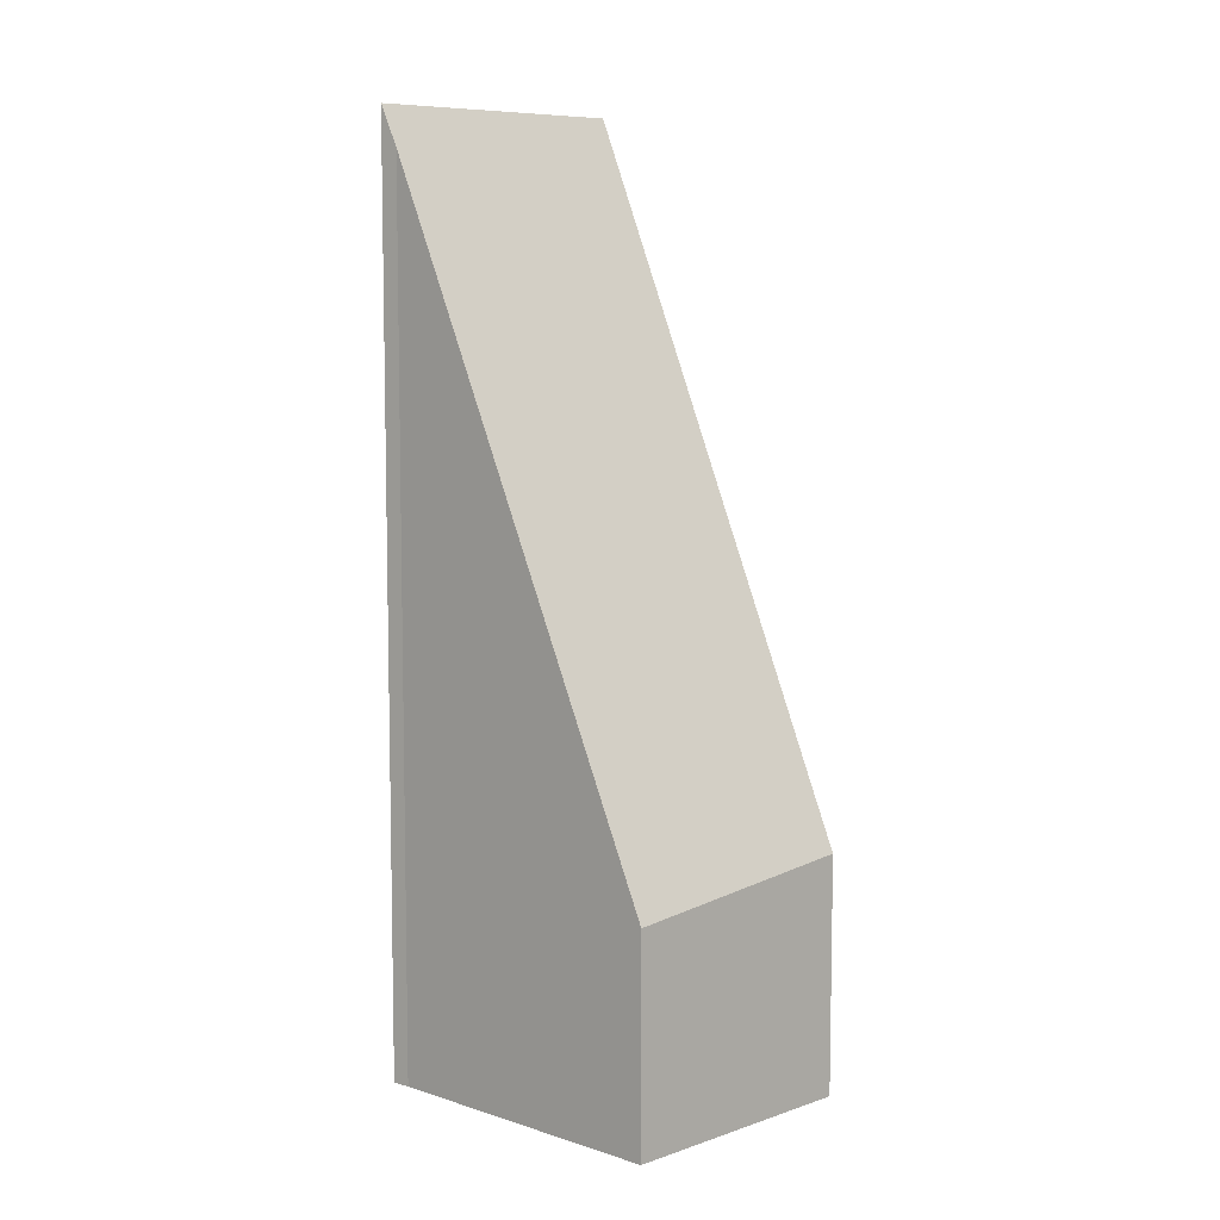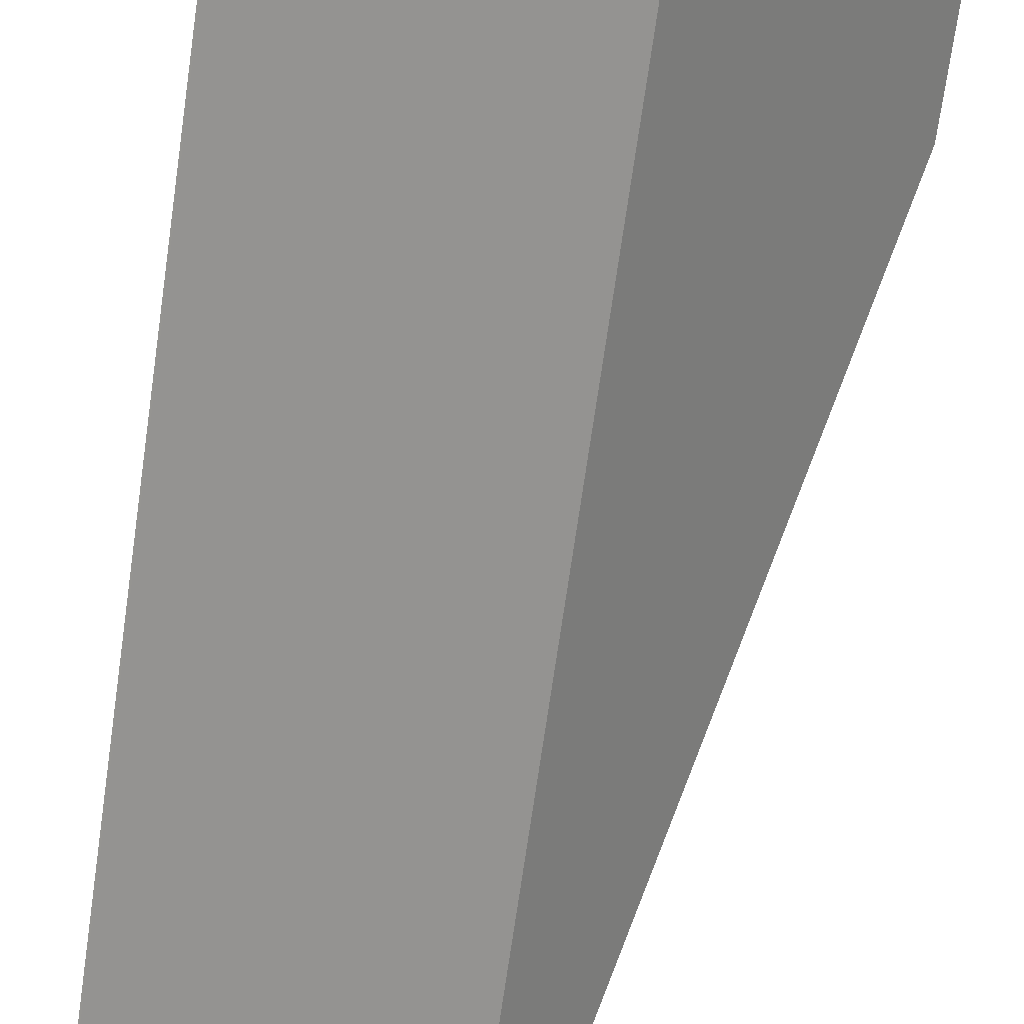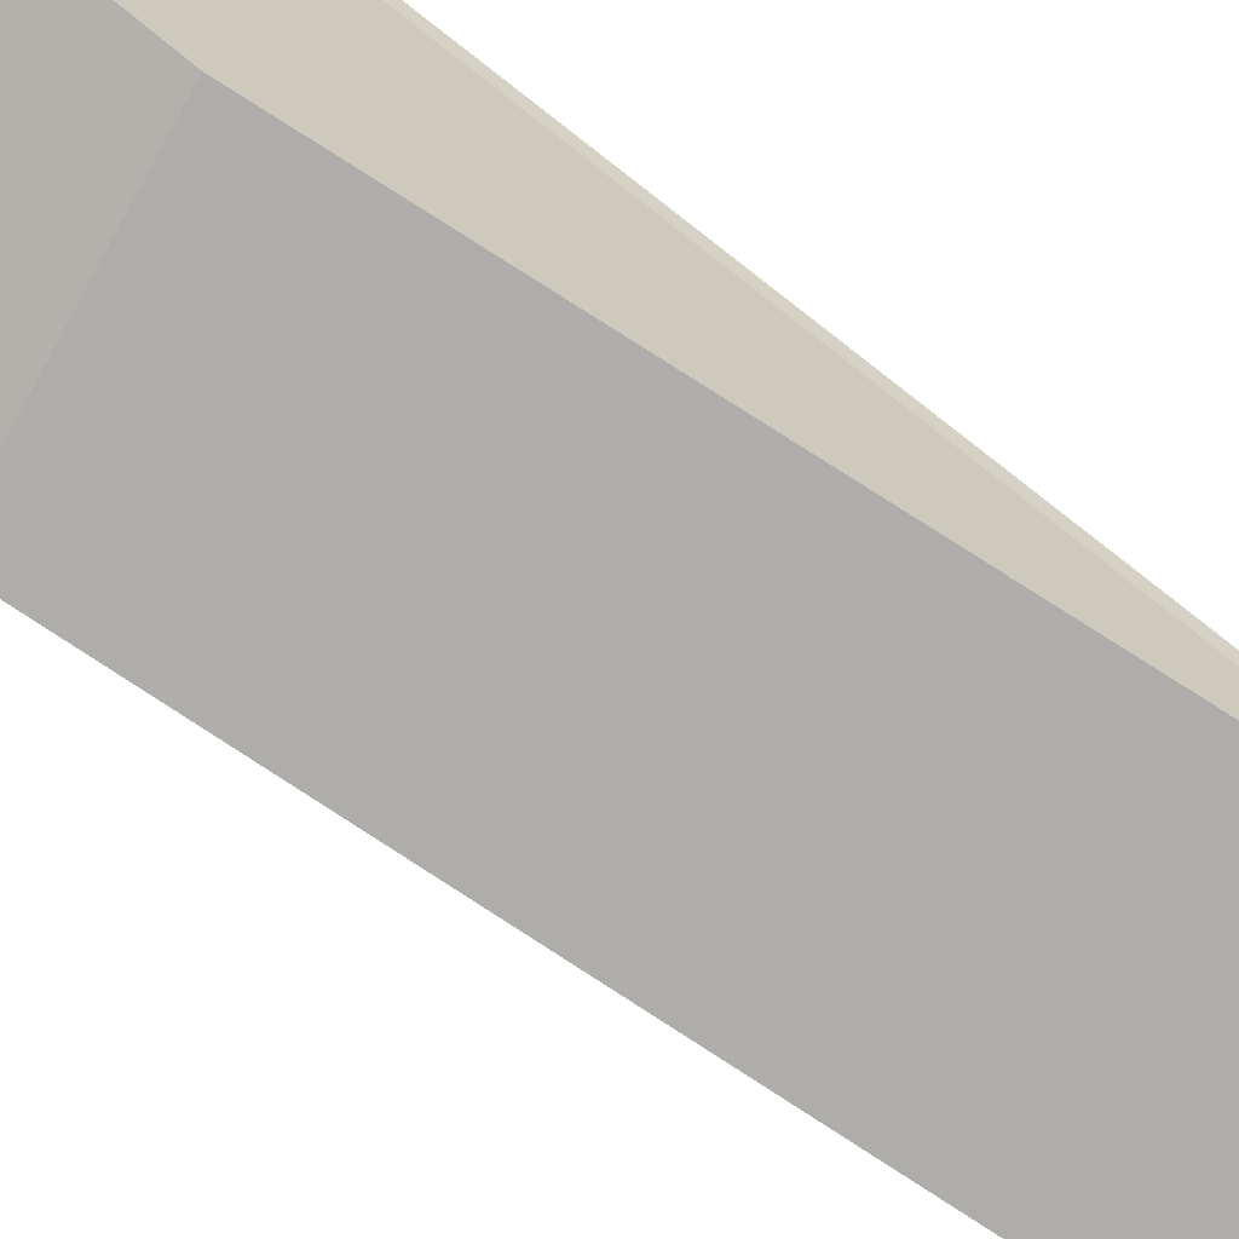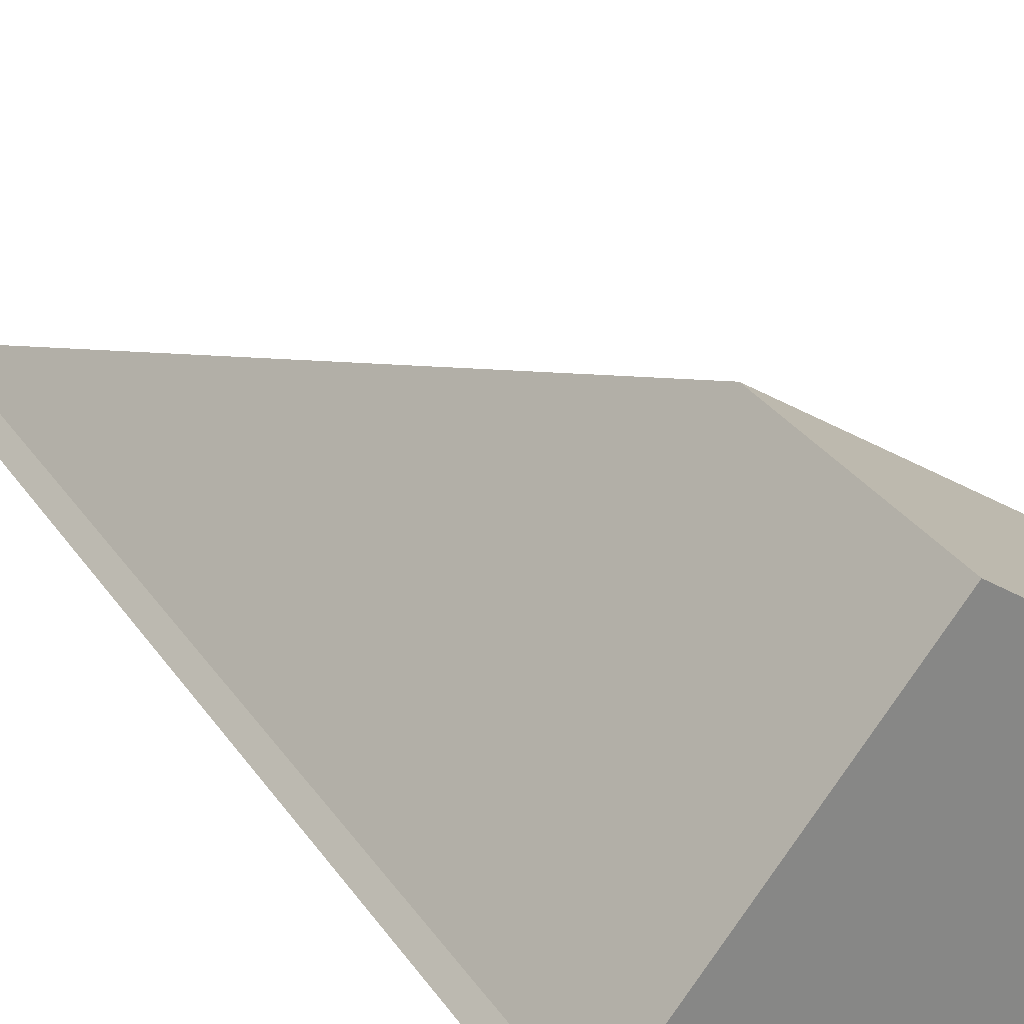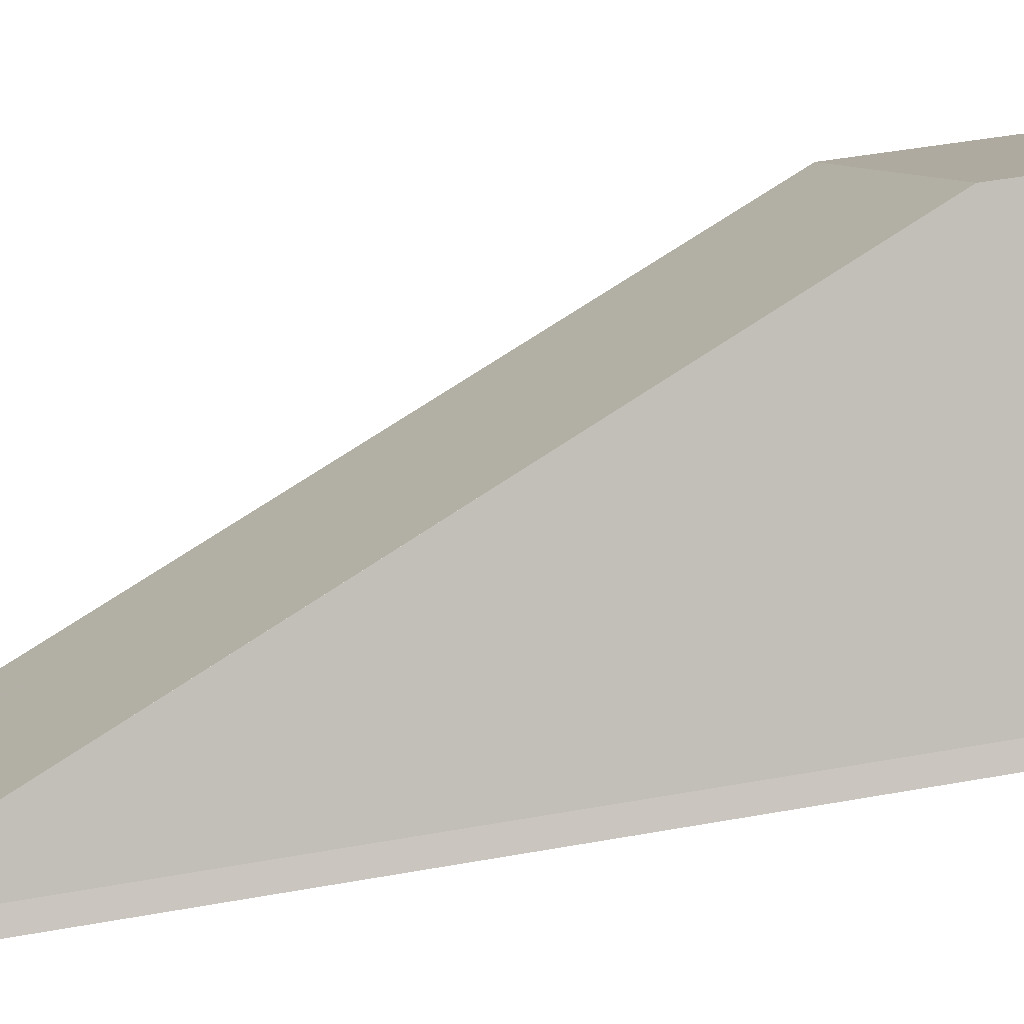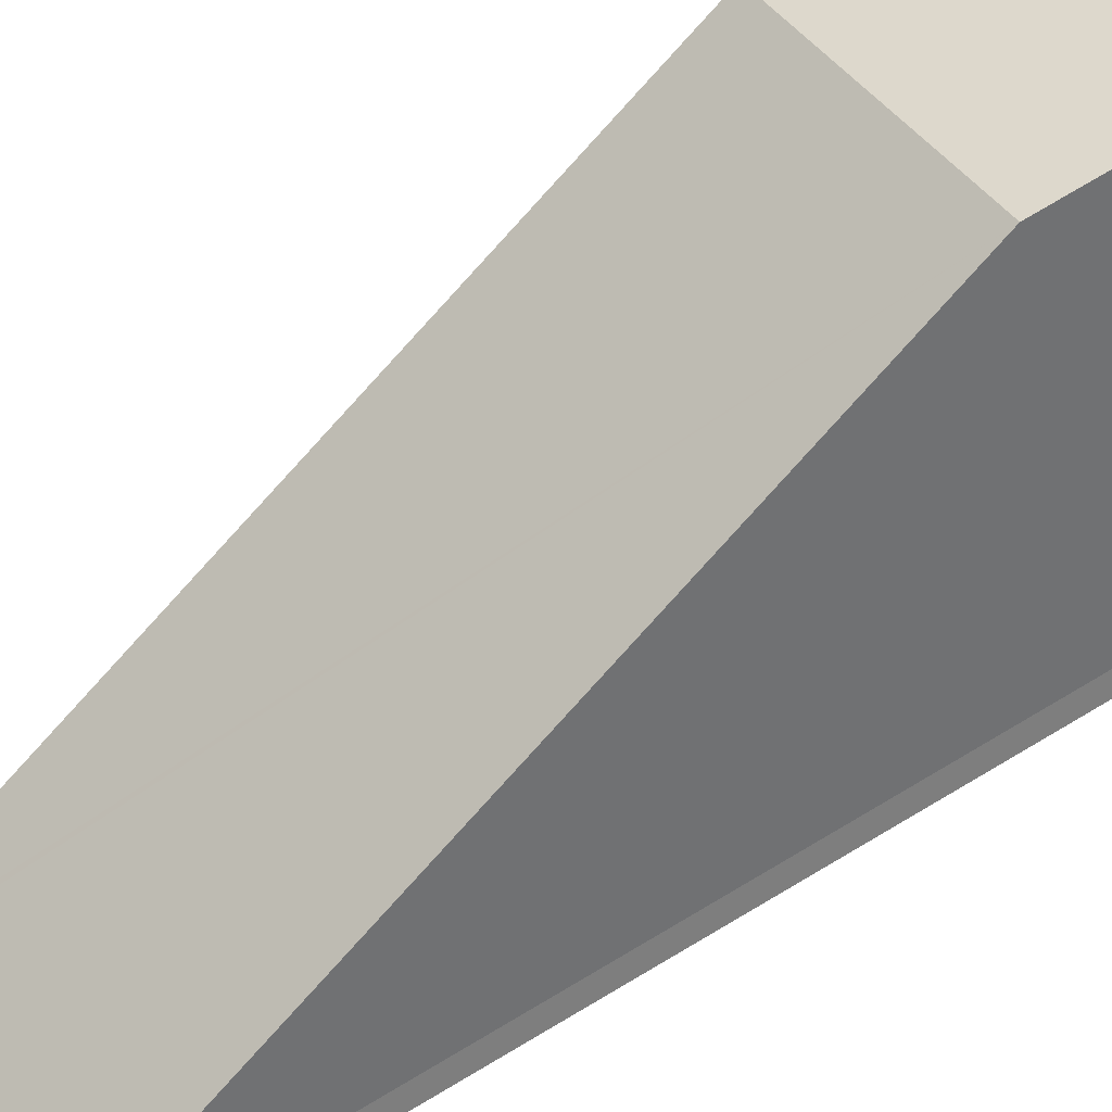
<metadata>
{"format":"obj","ext":"obj","renderer":"f3d","projection":"perspective","resolution":1024,"background":"white","views":[{"elev":7.8,"azim":-9.1,"up":"+Y"},{"elev":-71.0,"azim":-8.1,"up":"+Z"},{"elev":63.5,"azim":132.4,"up":"+Z"},{"elev":28.5,"azim":-26.5,"up":"+Z"},{"elev":43.6,"azim":-102.2,"up":"+Z"},{"elev":79.3,"azim":-120.3,"up":"+Z"}]}
</metadata>
<code>
v  3.459 8.854 -0.845
v  2.455 2.623 3.011
v  4.999 2.907 1.267
v  2.795 11.42 -1.754
v  2.743 11.42 -1.722
v  0.017 11.42 -0.01
v  0.154 10.92 0.16
v  0 11.42 6.991e-16
v  2.795 1.074e-16 -1.754
v  0.017 6.123e-19 -0.01
v  2.743 1.054e-16 -1.722
v  0 0 0
v  0.154 -9.797e-18 0.16
v  2.455 -1.844e-16 3.011
v  4.999 -7.758e-17 1.267
v  3.459 5.174e-17 -0.845
g defaultobject
f 1 2 3
f 2 1 4
f 2 4 5
f 2 5 6
f 2 6 7
f 7 6 8
f 9 5 4
f 5 9 6
f 6 9 10
f 10 9 11
f 6 12 8
f 12 6 10
f 12 7 8
f 7 12 13
f 13 2 7
f 2 13 14
f 2 15 3
f 15 2 14
f 1 9 4
f 9 1 3
f 9 3 16
f 16 3 15
f 10 13 12
f 13 10 11
f 13 11 14
f 14 11 9
f 14 9 16
f 14 16 15

</code>
